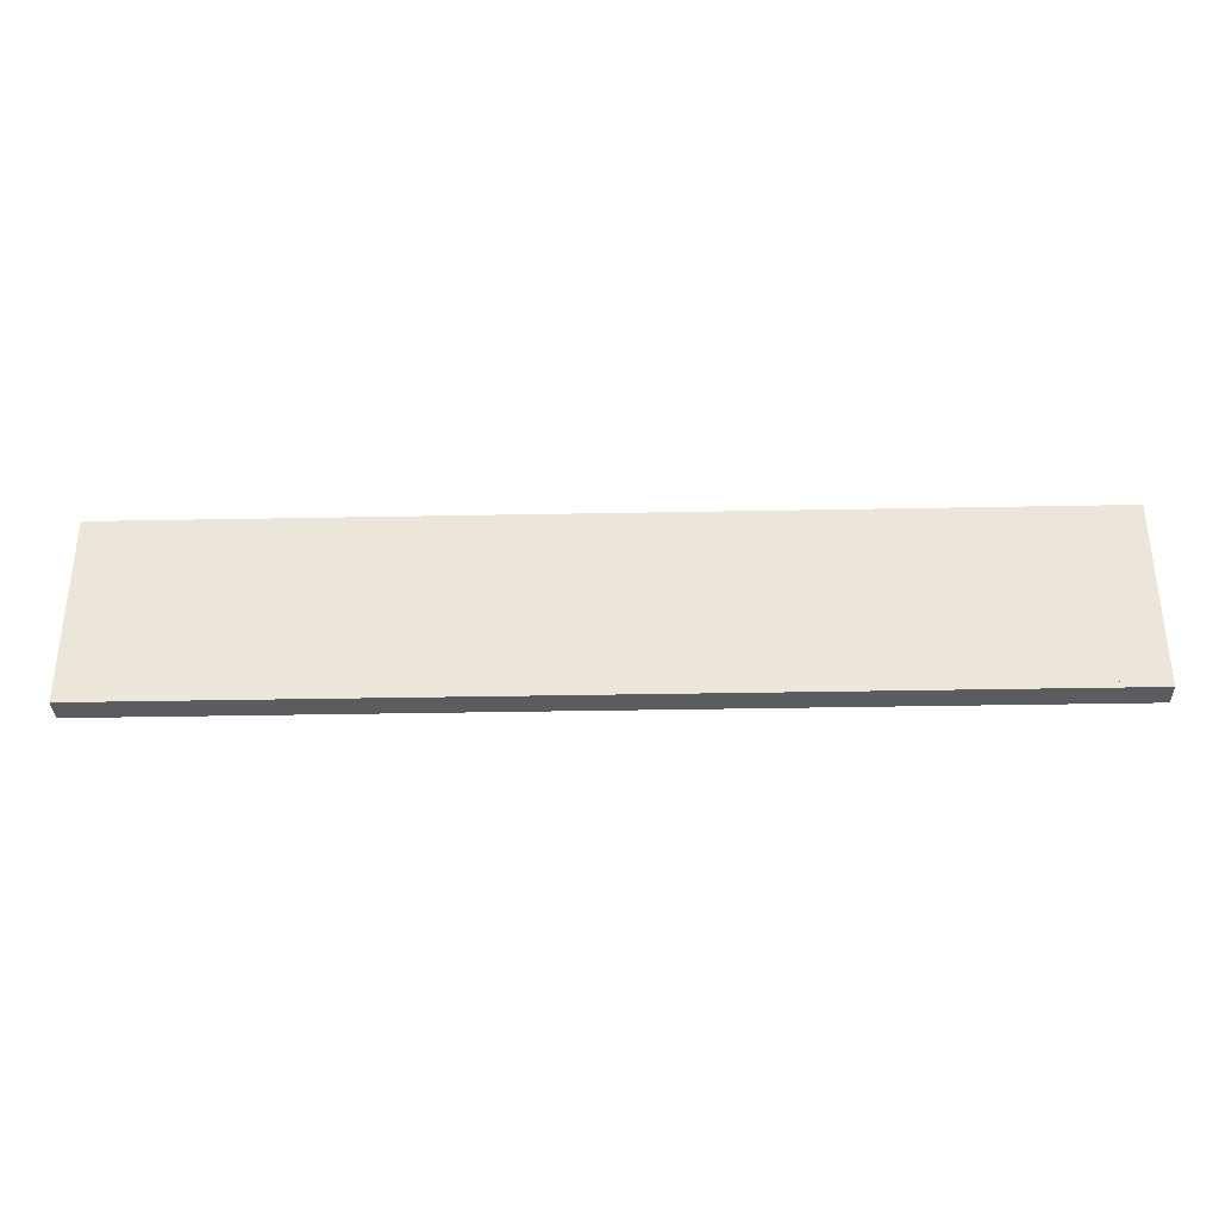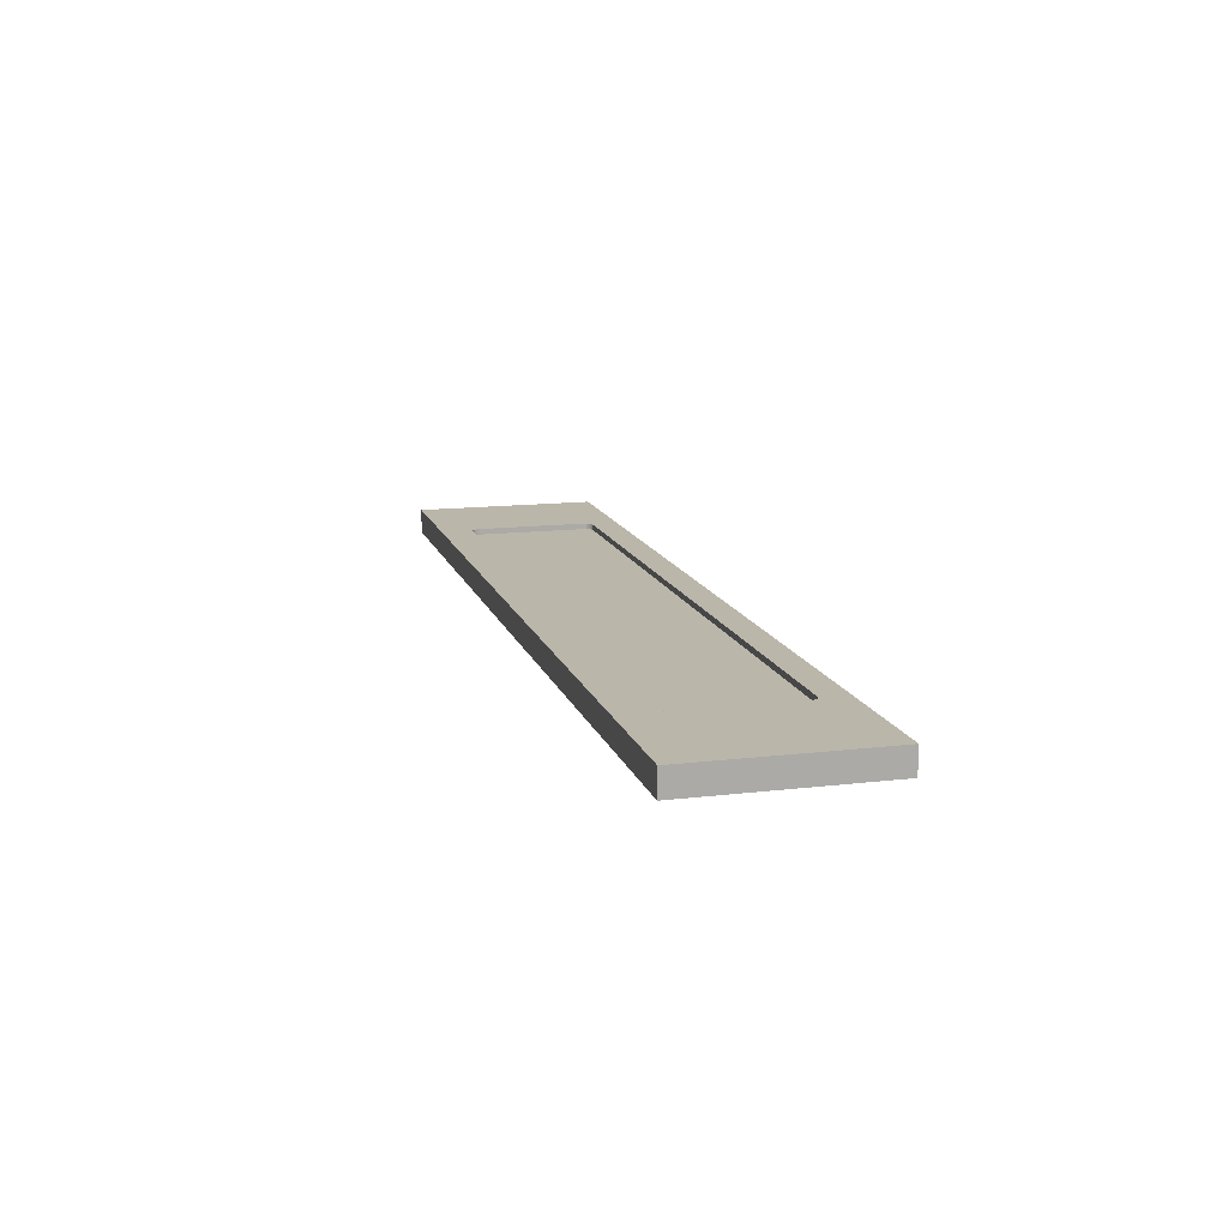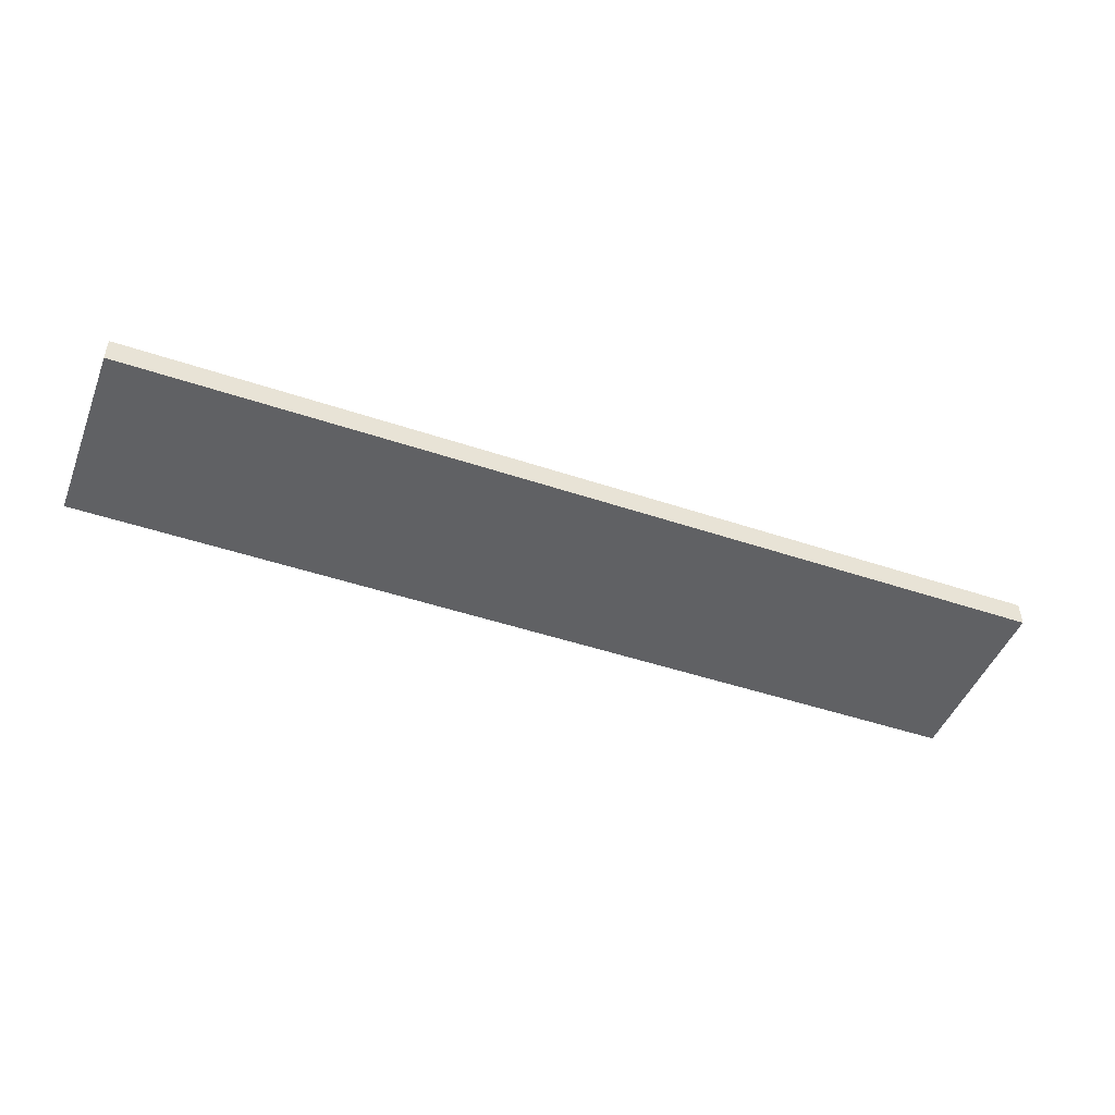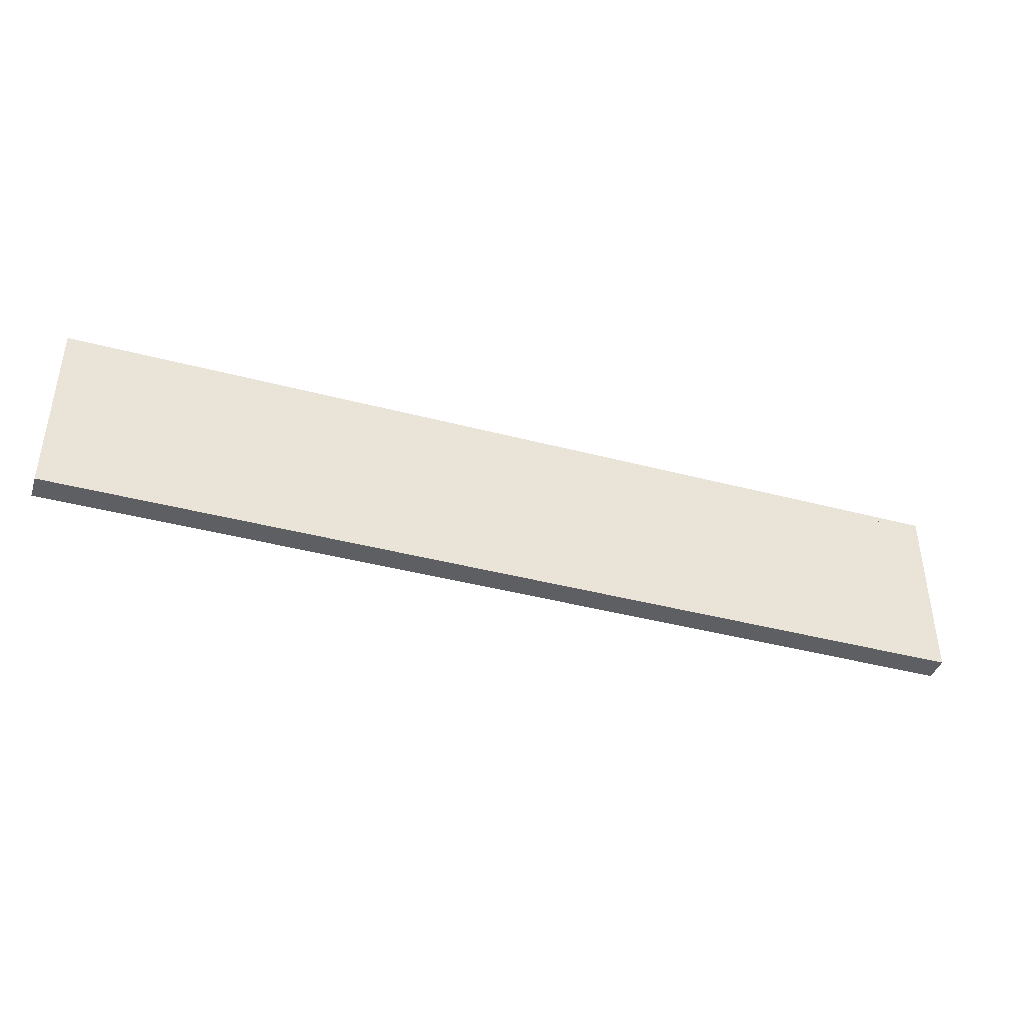
<metadata>
{"format":"obj","ext":"obj","renderer":"f3d","projection":"perspective","resolution":1024,"background":"white","views":[{"elev":-34.4,"azim":-178.5,"up":"+Y"},{"elev":13.8,"azim":-104.9,"up":"+Z"},{"elev":-46.9,"azim":159.1,"up":"+Z"},{"elev":-41.2,"azim":162.2,"up":"+Y"}]}
</metadata>
<code>
o Group7/mesh19/mesh19-geometry#mesh19-geometry
v -0.5411 0.7272 0.3949
v -0.5411 0.5151 0.3669
v -0.5411 0.5151 0.3949
v -0.5411 0.7272 0.3669
v 0.5115 0.515 0.3949
v -0.4028 0.5487 0.3949
v 0.5115 0.7272 0.3949
v -0.5344 0.5217 0.3669
v 0.5115 0.515 0.3669
v 0.3695 0.5453 0.3949
v -0.402 0.5478 0.3949
v -0.4035 0.5497 0.3949
v 0.5115 0.7272 0.3669
v -0.3979 0.6904 0.3949
v 0.5048 0.5216 0.3669
v -0.5344 0.7206 0.3669
v 0.3706 0.5458 0.3949
v -0.3979 0.5453 0.3949
v -0.4011 0.547 0.3949
v -0.402 0.5478 0.3905
v -0.4028 0.5487 0.3905
v -0.4041 0.5507 0.3949
v 0.5048 0.7206 0.3669
v -0.3991 0.6903 0.3949
v 0.3695 0.6904 0.3949
v 0.5048 0.5216 0.3905
v -0.5344 0.7206 0.3905
v 0.3742 0.5487 0.3949
v 0.3716 0.5464 0.3949
v 0.3706 0.5458 0.3905
v -0.399 0.5458 0.3949
v 0.3695 0.5453 0.3905
v -0.4001 0.5463 0.3949
v -0.4035 0.5497 0.3905
v -0.4046 0.5518 0.3949
v -0.4003 0.6899 0.3949
v -0.3979 0.6904 0.3905
v 0.3705 0.69 0.3949
v 0.3695 0.6904 0.3905
v -0.5344 0.5217 0.3905
v 0.5048 0.7206 0.3905
v 0.3734 0.5478 0.3949
v 0.3749 0.5497 0.3949
v 0.3725 0.5471 0.3949
v -0.3979 0.5453 0.3905
v -0.4011 0.547 0.3905
v -0.402 0.5478 0.3883
v -0.4028 0.5487 0.3883
v -0.4041 0.5507 0.3905
v -0.405 0.5529 0.3949
v -0.4014 0.6894 0.3949
v -0.3991 0.6903 0.3905
v 0.3715 0.6895 0.3949
v 0.3705 0.69 0.3905
v 0.3742 0.5487 0.3905
v 0.3755 0.5507 0.3949
v 0.3749 0.5497 0.3905
v 0.3716 0.5464 0.3905
v 0.3695 0.5453 0.3883
v -0.4001 0.5463 0.3905
v -0.399 0.5458 0.3905
v -0.3979 0.5453 0.3883
v -0.4035 0.5497 0.3883
v -0.4046 0.5518 0.3905
v -0.4053 0.5541 0.3949
v -0.4024 0.6887 0.3949
v -0.4003 0.6899 0.3905
v -0.3991 0.6903 0.3883
v -0.3979 0.6904 0.3883
v 0.3725 0.6889 0.3949
v 0.3715 0.6895 0.3905
v 0.3695 0.6904 0.3883
v 0.3734 0.5478 0.3905
v 0.3725 0.5471 0.3905
v 0.3759 0.5518 0.3949
v 0.3755 0.5507 0.3905
v 0.3706 0.5458 0.3883
v -0.399 0.5458 0.3883
v -0.4011 0.547 0.3883
v 0.3734 0.5478 0.3883
v 0.3742 0.5487 0.3883
v -0.4041 0.5507 0.3883
v -0.405 0.5529 0.3905
v -0.4054 0.5553 0.3949
v -0.4034 0.6879 0.3949
v -0.4014 0.6894 0.3905
v -0.4003 0.6899 0.3883
v 0.3734 0.6882 0.3949
v 0.3725 0.6889 0.3905
v 0.3705 0.69 0.3883
v 0.3749 0.5497 0.3883
v 0.3763 0.553 0.3949
v 0.3759 0.5518 0.3905
v 0.3755 0.5507 0.3883
v 0.3716 0.5464 0.3883
v -0.4001 0.5463 0.3883
v 0.3725 0.5471 0.3883
v -0.4046 0.5518 0.3883
v -0.4053 0.5541 0.3905
v -0.4054 0.68 0.3949
v -0.4041 0.687 0.3949
v -0.4024 0.6887 0.3905
v -0.4014 0.6894 0.3883
v 0.3742 0.6874 0.3949
v 0.3734 0.6882 0.3905
v 0.3725 0.6889 0.3883
v 0.3715 0.6895 0.3883
v 0.3765 0.5541 0.3949
v 0.3763 0.553 0.3905
v 0.3759 0.5518 0.3883
v -0.405 0.5529 0.3883
v -0.4054 0.5553 0.3905
v -0.4056 0.6812 0.3949
v -0.4048 0.6859 0.3949
v -0.4041 0.687 0.3905
v -0.4034 0.6879 0.3905
v -0.4024 0.6887 0.3883
v 0.3748 0.6865 0.3949
v 0.3734 0.6882 0.3883
v 0.3766 0.5553 0.3949
v 0.3765 0.5541 0.3905
v 0.3763 0.553 0.3883
v -0.4053 0.5541 0.3883
v -0.4054 0.68 0.3905
v -0.4057 0.6824 0.3949
v -0.4053 0.6848 0.3949
v -0.4048 0.6859 0.3905
v -0.4034 0.6879 0.3883
v 0.3754 0.6855 0.3949
v 0.3742 0.6874 0.3905
v 0.3766 0.6811 0.3949
v 0.3766 0.5553 0.3905
v 0.3765 0.5541 0.3883
v -0.4054 0.5553 0.3883
v -0.4054 0.6842 0.3949
v -0.4056 0.6836 0.3949
v -0.4053 0.6848 0.3905
v -0.4041 0.687 0.3883
v -0.4048 0.6859 0.3883
v 0.3759 0.6844 0.3949
v 0.3748 0.6865 0.3905
v 0.3742 0.6874 0.3883
v 0.3765 0.6823 0.3949
v 0.3766 0.6811 0.3905
v 0.3766 0.5553 0.3883
v -0.4054 0.6842 0.3905
v -0.4054 0.68 0.3883
v -0.4053 0.6848 0.3883
v 0.3762 0.6834 0.3949
v 0.3754 0.6855 0.3905
v 0.3765 0.6823 0.3905
v 0.3766 0.6811 0.3883
v -0.4054 0.6842 0.3883
v 0.3748 0.6865 0.3883
v 0.3754 0.6855 0.3883
v 0.3759 0.6844 0.3905
v 0.3765 0.6823 0.3883
v 0.3759 0.6844 0.3883
v 0.3762 0.6834 0.3905
v 0.3762 0.6834 0.3883
f 1 2 3
f 2 1 4
f 3 2 1
f 4 1 2
f 2 5 3
f 3 5 2
f 3 6 1
f 1 6 3
f 7 4 1
f 1 4 7
f 8 2 4
f 4 2 8
f 5 2 9
f 9 2 5
f 5 10 3
f 3 10 5
f 6 3 11
f 11 3 6
f 1 6 12
f 12 6 1
f 4 7 13
f 13 7 4
f 1 14 7
f 7 14 1
f 2 8 15
f 15 8 2
f 8 4 16
f 16 4 8
f 15 9 2
f 2 9 15
f 9 7 5
f 5 7 9
f 10 5 17
f 17 5 10
f 18 3 10
f 10 3 18
f 11 3 19
f 19 3 11
f 20 6 11
f 11 6 20
f 21 12 6
f 6 12 21
f 1 12 22
f 22 12 1
f 7 9 13
f 13 9 7
f 23 4 13
f 13 4 23
f 1 24 14
f 14 24 1
f 25 7 14
f 14 7 25
f 8 26 15
f 15 26 8
f 8 23 15
f 15 23 8
f 16 4 23
f 23 4 16
f 27 8 16
f 16 8 27
f 23 8 16
f 16 8 23
f 9 15 13
f 13 15 9
f 28 5 7
f 7 5 28
f 17 5 29
f 29 5 17
f 30 10 17
f 17 10 30
f 31 3 18
f 18 3 31
f 32 18 10
f 10 18 32
f 19 3 33
f 33 3 19
f 19 20 11
f 11 20 19
f 6 20 21
f 21 20 6
f 12 21 34
f 34 21 12
f 34 22 12
f 12 22 34
f 1 22 35
f 35 22 1
f 13 15 23
f 23 15 13
f 1 36 24
f 24 36 1
f 24 37 14
f 14 37 24
f 38 7 25
f 25 7 38
f 14 39 25
f 25 39 14
f 26 8 40
f 40 8 26
f 41 15 26
f 26 15 41
f 15 41 23
f 23 41 15
f 41 16 23
f 23 16 41
f 8 27 40
f 40 27 8
f 16 41 27
f 27 41 16
f 42 5 28
f 28 5 42
f 28 7 43
f 43 7 28
f 29 5 44
f 44 5 29
f 29 30 17
f 17 30 29
f 10 30 32
f 32 30 10
f 33 3 31
f 31 3 33
f 45 31 18
f 18 31 45
f 18 32 45
f 45 32 18
f 33 46 19
f 19 46 33
f 20 19 46
f 46 19 20
f 47 21 20
f 20 21 47
f 20 40 21
f 21 40 20
f 48 34 21
f 21 34 48
f 21 27 34
f 34 27 21
f 22 34 49
f 49 34 22
f 49 35 22
f 22 35 49
f 1 35 50
f 50 35 1
f 1 51 36
f 36 51 1
f 36 52 24
f 24 52 36
f 37 24 52
f 52 24 37
f 39 14 37
f 37 14 39
f 53 7 38
f 38 7 53
f 25 54 38
f 38 54 25
f 54 25 39
f 39 25 54
f 32 26 40
f 40 26 32
f 26 55 41
f 41 55 26
f 21 40 27
f 27 40 21
f 37 27 41
f 41 27 37
f 44 5 42
f 42 5 44
f 55 42 28
f 28 42 55
f 43 7 56
f 56 7 43
f 57 28 43
f 43 28 57
f 44 58 29
f 29 58 44
f 30 29 58
f 58 29 30
f 30 59 32
f 32 59 30
f 30 26 32
f 32 26 30
f 31 60 33
f 33 60 31
f 31 45 61
f 61 45 31
f 40 45 32
f 32 45 40
f 32 62 45
f 45 62 32
f 46 33 60
f 60 33 46
f 46 47 20
f 20 47 46
f 46 40 20
f 20 40 46
f 21 47 48
f 48 47 21
f 34 48 63
f 63 48 34
f 34 27 49
f 49 27 34
f 63 49 34
f 34 49 63
f 35 49 64
f 64 49 35
f 64 50 35
f 35 50 64
f 1 50 65
f 65 50 1
f 1 66 51
f 51 66 1
f 51 67 36
f 36 67 51
f 52 36 67
f 67 36 52
f 52 27 37
f 37 27 52
f 68 37 52
f 52 37 68
f 41 39 37
f 37 39 41
f 69 39 37
f 37 39 69
f 70 7 53
f 53 7 70
f 38 71 53
f 53 71 38
f 71 38 54
f 54 38 71
f 72 54 39
f 39 54 72
f 41 54 39
f 39 54 41
f 55 26 73
f 73 26 55
f 41 55 57
f 57 55 41
f 42 74 44
f 44 74 42
f 42 55 73
f 73 55 42
f 28 57 55
f 55 57 28
f 56 7 75
f 75 7 56
f 76 43 56
f 56 43 76
f 43 76 57
f 57 76 43
f 58 44 74
f 74 44 58
f 58 77 30
f 30 77 58
f 58 26 30
f 30 26 58
f 59 30 77
f 77 30 59
f 62 32 59
f 59 32 62
f 60 31 61
f 61 31 60
f 45 78 61
f 61 78 45
f 45 40 61
f 61 40 45
f 78 45 62
f 62 45 78
f 60 79 46
f 46 79 60
f 60 40 46
f 46 40 60
f 47 46 79
f 79 46 47
f 48 80 47
f 63 81 48
f 49 27 64
f 64 27 49
f 49 63 82
f 82 63 49
f 82 64 49
f 49 64 82
f 50 64 83
f 83 64 50
f 83 65 50
f 50 65 83
f 1 65 84
f 84 65 1
f 1 85 66
f 66 85 1
f 66 86 51
f 51 86 66
f 67 51 86
f 86 51 67
f 67 27 52
f 52 27 67
f 87 52 67
f 67 52 87
f 37 68 69
f 69 68 37
f 52 87 68
f 68 87 52
f 39 69 72
f 72 69 39
f 88 7 70
f 70 7 88
f 53 89 70
f 70 89 53
f 89 53 71
f 71 53 89
f 90 71 54
f 54 71 90
f 41 71 54
f 54 71 41
f 54 72 90
f 90 72 54
f 73 26 74
f 74 26 73
f 81 73 55
f 55 73 81
f 91 55 57
f 57 55 91
f 41 57 76
f 76 57 41
f 74 42 73
f 73 42 74
f 75 7 92
f 92 7 75
f 93 56 75
f 75 56 93
f 56 93 76
f 76 93 56
f 94 57 76
f 76 57 94
f 74 95 58
f 58 95 74
f 74 26 58
f 58 26 74
f 77 58 95
f 95 58 77
f 59 62 77
f 61 96 60
f 60 96 61
f 61 40 60
f 60 40 61
f 96 61 78
f 78 61 96
f 78 77 62
f 79 60 96
f 96 60 79
f 47 97 79
f 80 97 47
f 81 80 48
f 91 81 63
f 64 27 83
f 83 27 64
f 82 91 63
f 64 82 98
f 98 82 64
f 98 83 64
f 64 83 98
f 65 83 99
f 99 83 65
f 99 84 65
f 65 84 99
f 1 84 100
f 100 84 1
f 1 101 85
f 85 101 1
f 85 102 66
f 66 102 85
f 86 66 102
f 102 66 86
f 86 27 67
f 67 27 86
f 103 67 86
f 86 67 103
f 67 103 87
f 87 103 67
f 69 72 68
f 68 90 87
f 104 7 88
f 88 7 104
f 70 105 88
f 88 105 70
f 105 70 89
f 89 70 105
f 71 106 89
f 89 106 71
f 41 89 71
f 71 89 41
f 71 90 107
f 107 90 71
f 72 90 68
f 73 97 74
f 74 97 73
f 73 81 80
f 80 81 73
f 55 91 81
f 81 91 55
f 57 94 91
f 91 94 57
f 41 76 93
f 93 76 41
f 92 7 108
f 108 7 92
f 109 75 92
f 92 75 109
f 75 109 93
f 93 109 75
f 110 76 93
f 93 76 110
f 76 110 94
f 94 110 76
f 95 74 97
f 97 74 95
f 95 77 96
f 96 77 78
f 79 95 96
f 97 95 79
f 97 73 80
f 80 73 97
f 83 27 99
f 99 27 83
f 94 91 82
f 98 94 82
f 83 98 111
f 111 98 83
f 111 99 83
f 83 99 111
f 84 99 112
f 112 99 84
f 112 100 84
f 84 100 112
f 1 100 113
f 113 100 1
f 1 114 101
f 101 114 1
f 115 85 101
f 101 85 115
f 102 85 116
f 116 85 102
f 102 27 86
f 86 27 102
f 117 86 102
f 102 86 117
f 86 117 103
f 103 117 86
f 87 107 103
f 90 107 87
f 118 7 104
f 104 7 118
f 105 104 88
f 88 104 105
f 89 119 105
f 105 119 89
f 41 105 89
f 89 105 41
f 106 71 107
f 107 71 106
f 119 89 106
f 106 89 119
f 41 93 109
f 109 93 41
f 108 7 120
f 120 7 108
f 121 92 108
f 108 92 121
f 92 121 109
f 109 121 92
f 122 93 109
f 109 93 122
f 93 122 110
f 110 122 93
f 110 94 98
f 99 27 112
f 112 27 99
f 111 110 98
f 99 111 123
f 123 111 99
f 123 112 99
f 99 112 123
f 100 112 124
f 124 112 100
f 1 113 125
f 125 113 1
f 1 126 114
f 114 126 1
f 127 101 114
f 114 101 127
f 85 115 116
f 116 115 85
f 101 127 115
f 115 127 101
f 116 27 102
f 102 27 116
f 128 102 116
f 116 102 128
f 102 128 117
f 117 128 102
f 103 106 117
f 107 106 103
f 129 7 118
f 118 7 129
f 130 118 104
f 104 118 130
f 104 105 130
f 130 105 104
f 119 130 105
f 105 130 119
f 41 130 105
f 105 130 41
f 106 119 117
f 41 109 121
f 121 109 41
f 120 7 131
f 131 7 120
f 132 108 120
f 120 108 132
f 108 132 121
f 121 132 108
f 133 109 121
f 121 109 133
f 109 133 122
f 122 133 109
f 122 110 111
f 112 27 124
f 124 27 112
f 123 122 111
f 112 123 134
f 134 123 112
f 134 124 112
f 112 124 134
f 124 135 100
f 100 135 124
f 1 125 136
f 136 125 1
f 1 135 126
f 126 135 1
f 137 114 126
f 126 114 137
f 114 137 127
f 127 137 114
f 115 27 116
f 116 27 115
f 138 116 115
f 115 116 138
f 127 27 115
f 115 27 127
f 139 115 127
f 127 115 139
f 116 138 128
f 128 138 116
f 117 119 128
f 140 7 129
f 129 7 140
f 141 129 118
f 118 129 141
f 118 130 141
f 141 130 118
f 130 119 142
f 142 119 130
f 41 141 130
f 130 141 41
f 41 121 132
f 132 121 41
f 131 7 143
f 143 7 131
f 144 120 131
f 131 120 144
f 120 144 132
f 132 144 120
f 145 121 132
f 132 121 145
f 121 145 133
f 133 145 121
f 133 122 123
f 124 27 146
f 146 27 124
f 134 133 123
f 124 134 147
f 147 134 124
f 135 124 146
f 146 124 135
f 1 136 135
f 135 136 1
f 146 126 135
f 135 126 146
f 126 146 137
f 137 146 126
f 137 27 127
f 127 27 137
f 148 127 137
f 137 127 148
f 115 139 138
f 138 139 115
f 127 148 139
f 139 148 127
f 128 142 138
f 119 142 128
f 149 7 140
f 140 7 149
f 150 140 129
f 129 140 150
f 129 141 150
f 150 141 129
f 142 141 130
f 130 141 142
f 41 150 141
f 141 150 41
f 41 132 144
f 144 132 41
f 143 7 149
f 149 7 143
f 151 131 143
f 143 131 151
f 131 151 144
f 144 151 131
f 152 132 144
f 144 132 152
f 132 152 145
f 145 152 132
f 145 133 134
f 146 27 137
f 137 27 146
f 147 146 124
f 124 146 147
f 147 145 134
f 153 137 146
f 146 137 153
f 137 153 148
f 148 153 137
f 138 154 139
f 139 155 148
f 142 154 138
f 156 149 140
f 140 149 156
f 140 150 156
f 156 150 140
f 154 150 141
f 141 150 154
f 141 142 154
f 154 142 141
f 41 156 150
f 150 156 41
f 41 144 151
f 151 144 41
f 149 151 143
f 143 151 149
f 157 144 151
f 151 144 157
f 144 157 152
f 152 157 144
f 152 145 147
f 146 147 153
f 153 147 146
f 148 158 153
f 154 155 139
f 155 158 148
f 149 156 159
f 159 156 149
f 155 156 150
f 150 156 155
f 150 154 155
f 155 154 150
f 41 159 156
f 156 159 41
f 41 151 159
f 159 151 41
f 151 149 159
f 159 149 151
f 159 157 151
f 151 157 159
f 157 152 153
f 153 152 147
f 158 160 153
f 156 155 158
f 158 155 156
f 158 159 156
f 156 159 158
f 157 159 160
f 160 159 157
f 160 157 153
f 159 158 160
f 160 158 159
f 47 80 48
f 48 81 63
f 77 62 59
f 62 77 78
f 79 97 47
f 47 97 80
f 48 80 81
f 63 81 91
f 63 91 82
f 68 72 69
f 87 90 68
f 68 90 72
f 96 77 95
f 78 77 96
f 96 95 79
f 79 95 97
f 82 91 94
f 82 94 98
f 103 107 87
f 87 107 90
f 98 94 110
f 98 110 111
f 117 106 103
f 103 106 107
f 117 119 106
f 111 110 122
f 111 122 123
f 128 119 117
f 123 122 133
f 123 133 134
f 138 142 128
f 128 142 119
f 134 133 145
f 134 145 147
f 139 154 138
f 148 155 139
f 138 154 142
f 147 145 152
f 153 158 148
f 139 155 154
f 148 158 155
f 153 152 157
f 147 152 153
f 153 160 158
f 153 157 160

</code>
